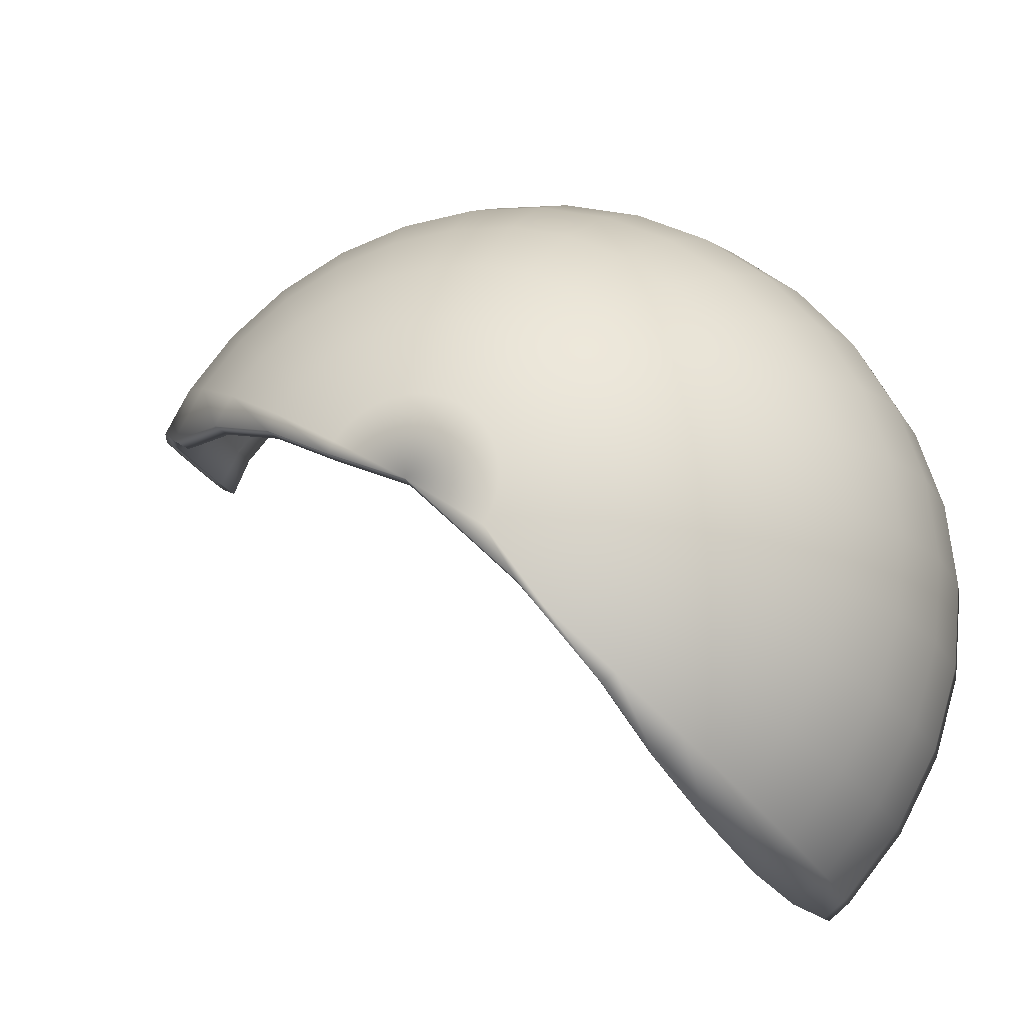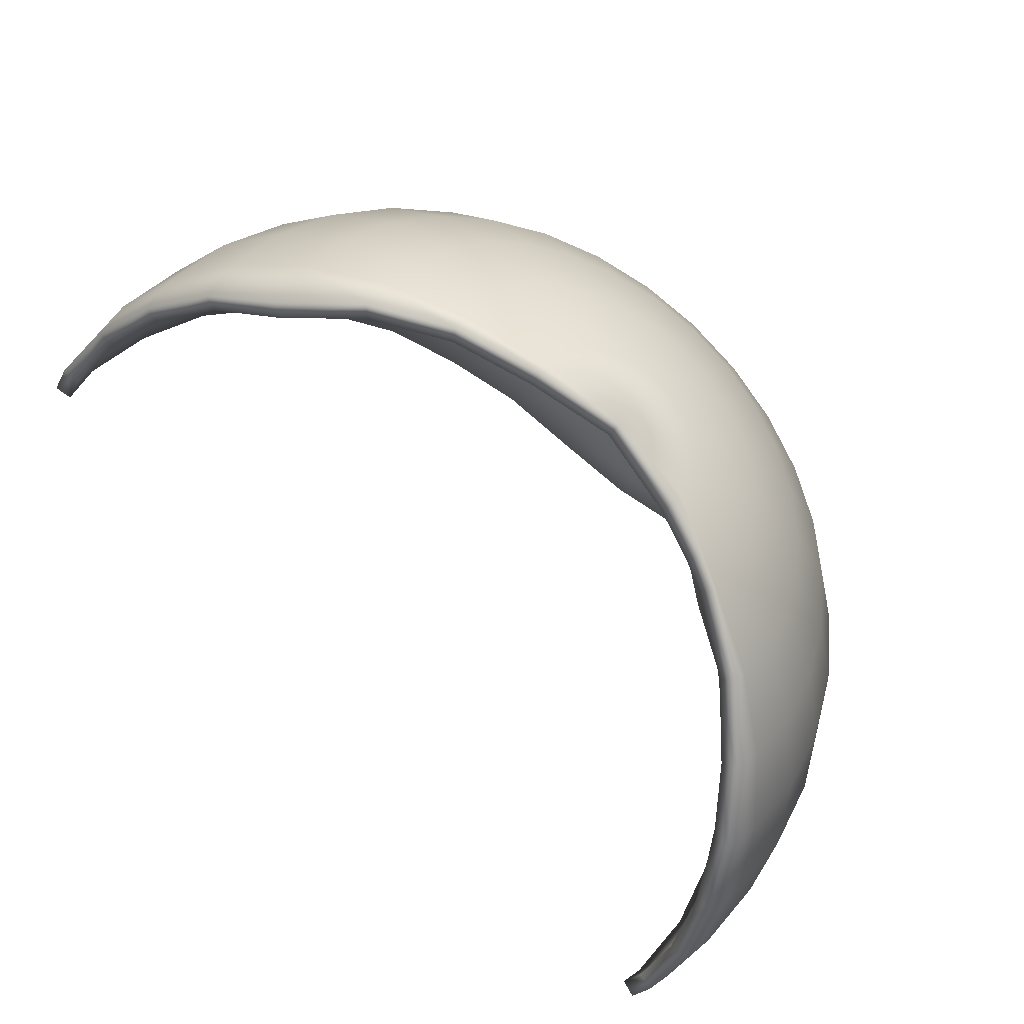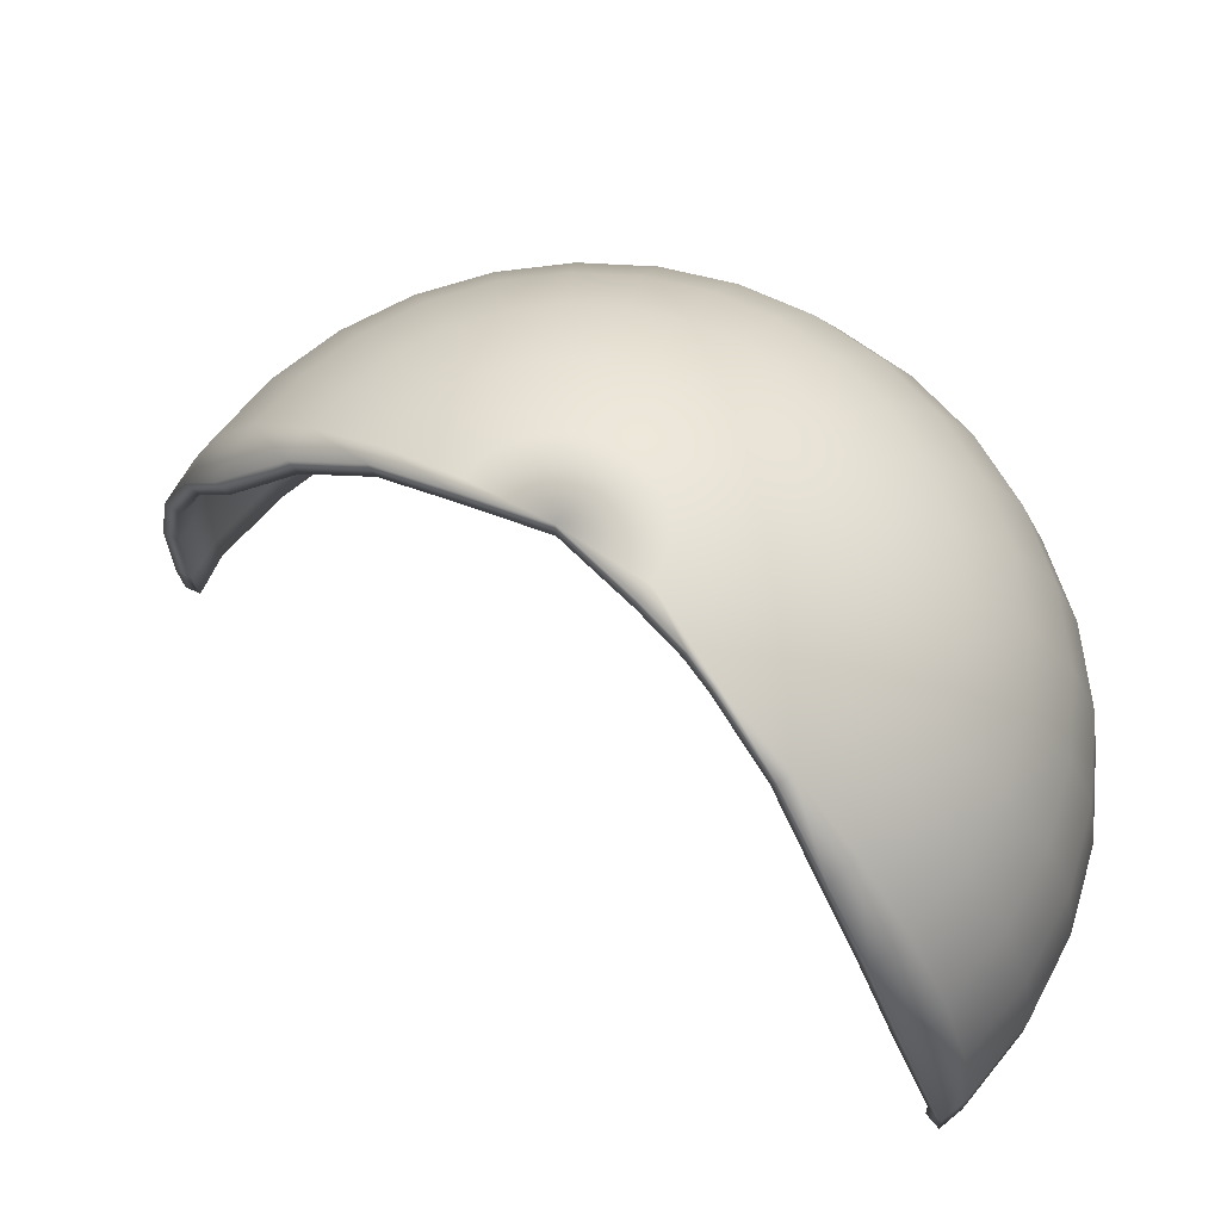
<metadata>
{"format":"obj","ext":"obj","renderer":"f3d","projection":"perspective","resolution":1024,"background":"white","views":[{"elev":-20.4,"azim":-163.5,"up":"+Z"},{"elev":-32.3,"azim":151.5,"up":"+Z"},{"elev":-27.0,"azim":-176.5,"up":"+Z"}]}
</metadata>
<code>
o piece3_Sphere.004
v -0.04877 0.2452 0
v -0.09567 0.231 0
v -0.1389 0.2079 0
v -0.1768 0.1768 0
v -0.2079 0.1389 0
v -0.231 0.09567 0
v -0.2452 0.04877 0
v -0.25 0 0
v -0.04784 0.2452 -0.009515
v -0.09383 0.231 -0.01866
v -0.1362 0.2079 -0.0271
v -0.1734 0.1768 -0.03449
v -0.2039 0.1389 -0.04055
v -0.2265 0.09567 -0.04506
v -0.2405 0.04877 -0.04784
v -0.2452 0 -0.04877
v -0.04506 0.2452 -0.01866
v -0.08839 0.231 -0.03661
v -0.1283 0.2079 -0.05315
v -0.1633 0.1768 -0.06765
v -0.192 0.1389 -0.07955
v -0.2134 0.09567 -0.08839
v -0.2265 0.04877 -0.09383
v -0.231 0 -0.09567
v -0.04055 0.2452 -0.0271
v -0.07955 0.231 -0.05315
v -0.1155 0.2079 -0.07716
v -0.147 0.1768 -0.09821
v -0.1728 0.1389 -0.1155
v -0.192 0.09567 -0.1283
v -0.2039 0.04877 -0.1362
v -0.2079 0 -0.1389
v -0.03449 0.2452 -0.03449
v -0.06765 0.231 -0.06765
v -0.09821 0.2079 -0.09821
v -0.125 0.1768 -0.125
v -0.147 0.1389 -0.147
v -0.1633 0.09567 -0.1633
v -0.1734 0.04877 -0.1734
v -0.1768 0 -0.1768
v 0.1633 0.1768 0.06765
v 0.04055 0.2452 0.0271
v 0.07955 0.231 0.05315
v 0.1155 0.2079 0.07716
v 0.147 0.1768 0.09821
v 0.1728 0.1389 0.1155
v 0.192 0.09567 0.1283
v 0.2039 0.04877 0.1362
v 0.2079 0 0.1389
v 0.03449 0.2452 0.03449
v 0.06765 0.231 0.06765
v 0.09821 0.2079 0.09821
v 0.125 0.1768 0.125
v 0.147 0.1389 0.147
v 0.1633 0.09567 0.1633
v 0.1734 0.04877 0.1734
v 0.1768 0 0.1768
v 0.0271 0.2452 0.04055
v 0.05315 0.231 0.07955
v 0.07716 0.2079 0.1155
v 0.09821 0.1768 0.147
v 0.1155 0.1389 0.1728
v 0.1283 0.09567 0.192
v 0.1362 0.04877 0.2039
v 0.1389 0 0.2079
v 0.01867 0.2452 0.04506
v 0.03661 0.231 0.08839
v 0.05315 0.2079 0.1283
v 0.06765 0.1768 0.1633
v 0.07955 0.1389 0.192
v 0.08839 0.09567 0.2134
v 0.09383 0.04877 0.2265
v 0.09567 0 0.231
v 0.009515 0.2452 0.04784
v 0.01867 0.231 0.09383
v 0.0271 0.2079 0.1362
v 0.03449 0.1768 0.1734
v 0.04055 0.1389 0.2039
v 0.04506 0.09567 0.2265
v 0.04784 0.04877 0.2405
v 0.04877 0 0.2452
v 0 0.2452 0.04877
v 0 0.231 0.09567
v 0 0.2079 0.1389
v 0 0.1768 0.1768
v 0 0.1389 0.2079
v 0 0.09567 0.231
v 0 0.04877 0.2452
v 0 0 0.25
v -0.009515 0.2452 0.04784
v -0.01866 0.231 0.09383
v -0.0271 0.2079 0.1362
v -0.03449 0.1768 0.1734
v -0.04055 0.1389 0.2039
v -0.04506 0.09567 0.2265
v -0.04784 0.04877 0.2405
v -0.04877 0 0.2452
v -0.01866 0.2452 0.04506
v -0.03661 0.231 0.08839
v -0.05315 0.2079 0.1283
v -0.06765 0.1768 0.1633
v -0.07955 0.1389 0.192
v -0.08839 0.09567 0.2134
v -0.09383 0.04877 0.2265
v -0.09567 0 0.231
v -0.0271 0.2452 0.04055
v -0.05315 0.231 0.07955
v -0.07716 0.2079 0.1155
v -0.09821 0.1768 0.147
v -0.1155 0.1389 0.1728
v -0.1283 0.09567 0.192
v -0.1362 0.04877 0.2039
v -0.1389 0 0.2079
v -0.03449 0.2452 0.03449
v -0.06765 0.231 0.06765
v -0.09821 0.2079 0.09821
v -0.125 0.1768 0.125
v -0.147 0.1389 0.147
v -0.1633 0.09567 0.1633
v -0.1734 0.04877 0.1734
v -0.1768 0 0.1768
v -0.04055 0.2452 0.0271
v -0.07955 0.231 0.05315
v -0.1155 0.2079 0.07716
v -0.147 0.1768 0.09821
v -0.1728 0.1389 0.1155
v -0.192 0.09567 0.1283
v -0.2039 0.04877 0.1362
v -0.2079 0 0.1389
v 0 0.25 0
v -0.04506 0.2452 0.01866
v -0.08839 0.231 0.03661
v -0.1283 0.2079 0.05315
v -0.1633 0.1768 0.06765
v -0.192 0.1389 0.07955
v -0.2134 0.09567 0.08839
v -0.2265 0.04877 0.09383
v -0.231 0 0.09567
v -0.04784 0.2452 0.009515
v -0.09383 0.231 0.01866
v -0.1362 0.2079 0.0271
v -0.1734 0.1768 0.03449
v -0.2039 0.1389 0.04055
v -0.2265 0.09567 0.04506
v -0.2405 0.04877 0.04784
v -0.2452 0 0.04877
v -0.05524 0.2363 -0.05524
v -0.06592 0.231 -0.06907
v -0.111 0.1768 -0.1365
v -0.09157 0.2079 -0.1037
v -0.1556 0.04877 -0.188
v -0.1435 0.09567 -0.1796
v -0.1288 0.1389 -0.1619
v -0.1642 0 -0.1871
v 0.2196 0 0.117
v 0.2162 0.04877 0.1132
v 0.08443 0.231 0.04401
v 0.1867 0.1389 0.08946
v 0.1246 0.2079 0.06012
v 0.2055 0.09567 0.1032
v 0.04394 0.2452 0.02076
v -0.2478 -0.02202 0
v -0.04819 -0.03029 0.2423
v -0.243 -0.02279 -0.04834
v -0.175 -0.02505 0.175
v -0.1754 -0.01936 -0.1754
v -0.1639 -0.01859 -0.1849
v -0.2435 -0.01794 0.04843
v -0.1371 -0.03335 0.2051
v -0.2062 -0.01986 -0.1378
v -0.2294 -0.01722 0.09502
v -0.09446 -0.03198 0.2281
v -0.229 -0.02159 -0.09486
v 0.138 -0.01721 0.2065
v 0 -0.02475 0.2476
v 0.09489 -0.02071 0.2291
v 0.04834 -0.02227 0.243
v 0.2179 -0.01779 0.1163
v 0.1756 -0.01746 0.1756
v 0.2066 -0.01495 0.1381
v -0.05078 0.255 0
v -0.09955 0.2402 0
v -0.1445 0.2162 0
v -0.1839 0.1838 0
v -0.2162 0.1444 0
v -0.2402 0.09948 0
v -0.255 0.05071 0
v -0.26 0 0
v -0.04981 0.255 -0.009907
v -0.09764 0.2402 -0.01942
v -0.1417 0.2162 -0.02819
v -0.1803 0.1838 -0.03587
v -0.212 0.1444 -0.04218
v -0.2356 0.09948 -0.04686
v -0.2501 0.05071 -0.04975
v -0.255 0 -0.05072
v -0.04692 0.255 -0.01943
v -0.09197 0.2402 -0.0381
v -0.1335 0.2162 -0.05529
v -0.1699 0.1838 -0.07037
v -0.1997 0.1444 -0.08274
v -0.2219 0.09948 -0.09193
v -0.2356 0.05071 -0.09759
v -0.2402 0 -0.0995
v -0.04222 0.255 -0.02821
v -0.08277 0.2402 -0.05531
v -0.1201 0.2162 -0.08027
v -0.1529 0.1838 -0.1022
v -0.1798 0.1444 -0.1201
v -0.1997 0.09948 -0.1335
v -0.212 0.05071 -0.1417
v -0.2162 0 -0.1444
v -0.03605 0.255 -0.03577
v -0.07039 0.2402 -0.07039
v -0.1022 0.2162 -0.1022
v -0.13 0.1838 -0.13
v -0.1529 0.1444 -0.1529
v -0.1699 0.09948 -0.1699
v -0.1803 0.05071 -0.1803
v -0.1838 0 -0.1838
v 0.1696 0.1838 0.071
v 0.04222 0.255 0.02821
v 0.08277 0.2402 0.05531
v 0.1201 0.2162 0.08027
v 0.1529 0.1838 0.1022
v 0.1798 0.1444 0.1201
v 0.1997 0.09948 0.1335
v 0.212 0.05071 0.1417
v 0.2162 0 0.1444
v 0.03591 0.255 0.03591
v 0.07039 0.2402 0.07039
v 0.1022 0.2162 0.1022
v 0.13 0.1838 0.13
v 0.1529 0.1444 0.1529
v 0.1699 0.09948 0.1699
v 0.1803 0.05071 0.1803
v 0.1838 0 0.1838
v 0.02821 0.255 0.04222
v 0.05531 0.2402 0.08277
v 0.08027 0.2162 0.1201
v 0.1022 0.1838 0.1529
v 0.1201 0.1444 0.1798
v 0.1335 0.09948 0.1997
v 0.1417 0.05071 0.212
v 0.1444 0 0.2162
v 0.01943 0.255 0.04692
v 0.0381 0.2402 0.09197
v 0.05529 0.2162 0.1335
v 0.07037 0.1838 0.1699
v 0.08274 0.1444 0.1997
v 0.09193 0.09948 0.2219
v 0.09759 0.05071 0.2356
v 0.0995 0 0.2402
v 0.009907 0.255 0.04981
v 0.01942 0.2402 0.09764
v 0.02819 0.2162 0.1417
v 0.03587 0.1838 0.1803
v 0.04218 0.1444 0.212
v 0.04686 0.09948 0.2356
v 0.04975 0.05071 0.2501
v 0.05072 0 0.255
v 0 0.255 0.05078
v 0 0.2402 0.09955
v 0 0.2162 0.1445
v 0 0.1838 0.1839
v 0 0.1444 0.2162
v 0 0.09948 0.2402
v 0 0.05071 0.255
v 0 0 0.26
v -0.009907 0.255 0.04981
v -0.01942 0.2402 0.09764
v -0.02819 0.2162 0.1417
v -0.03587 0.1838 0.1803
v -0.04218 0.1444 0.212
v -0.04686 0.09948 0.2356
v -0.04975 0.05071 0.2501
v -0.05072 0 0.255
v -0.01943 0.255 0.04692
v -0.0381 0.2402 0.09197
v -0.05529 0.2162 0.1335
v -0.07037 0.1838 0.1699
v -0.08274 0.1444 0.1997
v -0.09193 0.09948 0.2219
v -0.09759 0.05071 0.2356
v -0.0995 0 0.2402
v -0.02821 0.255 0.04222
v -0.05531 0.2402 0.08277
v -0.08027 0.2162 0.1201
v -0.1022 0.1838 0.1529
v -0.1201 0.1444 0.1798
v -0.1335 0.09948 0.1997
v -0.1417 0.05071 0.212
v -0.1444 0 0.2162
v -0.03591 0.255 0.03591
v -0.07039 0.2402 0.07039
v -0.1022 0.2162 0.1022
v -0.13 0.1838 0.13
v -0.1529 0.1444 0.1529
v -0.1699 0.09948 0.1699
v -0.1803 0.05071 0.1803
v -0.1838 0 0.1838
v -0.04222 0.255 0.02821
v -0.08277 0.2402 0.05531
v -0.1201 0.2162 0.08027
v -0.1529 0.1838 0.1022
v -0.1798 0.1444 0.1201
v -0.1997 0.09948 0.1335
v -0.212 0.05071 0.1417
v -0.2161 0.000575 0.1445
v -0.000321 0.26 0.000457
v -0.04692 0.255 0.01943
v -0.09197 0.2402 0.0381
v -0.1335 0.2162 0.05529
v -0.1699 0.1838 0.07037
v -0.1997 0.1444 0.08274
v -0.2219 0.09948 0.09193
v -0.2356 0.05071 0.09759
v -0.2402 0 0.0995
v -0.04981 0.255 0.009907
v -0.09764 0.2402 0.01942
v -0.1417 0.2162 0.02819
v -0.1803 0.1838 0.03587
v -0.212 0.1444 0.04218
v -0.2356 0.09948 0.04686
v -0.2501 0.05071 0.04975
v -0.255 0 0.05072
v -0.05748 0.2459 -0.0571
v -0.06837 0.2402 -0.07205
v -0.1155 0.1838 -0.142
v -0.09514 0.2161 -0.108
v -0.1618 0.05079 -0.1956
v -0.1493 0.09951 -0.1868
v -0.1341 0.1444 -0.1684
v -0.1706 6.3e-05 -0.1948
v 0.2284 1.4e-05 0.1217
v 0.2249 0.05075 0.1178
v 0.08784 0.2402 0.04583
v 0.1941 0.1445 0.09336
v 0.1296 0.2161 0.06279
v 0.2136 0.09952 0.1075
v 0.04568 0.255 0.02168
v -0.2578 -0.023 -3.1e-05
v -0.05018 -0.03127 0.252
v -0.2528 -0.02377 -0.05027
v -0.1819 -0.02603 0.1822
v -0.1825 -0.02033 -0.1825
v -0.1703 -0.01957 -0.1926
v -0.2532 -0.01892 0.05034
v -0.1426 -0.03433 0.2134
v -0.2145 -0.02084 -0.1433
v -0.2386 -0.0182 0.09872
v -0.09829 -0.03296 0.2372
v -0.2382 -0.02257 -0.09865
v 0.1435 -0.01819 0.2147
v -5e-05 -0.02573 0.2575
v 0.09867 -0.02169 0.2383
v 0.05026 -0.02325 0.2528
v 0.2267 -0.01876 0.121
v 0.1826 -0.01844 0.1826
v 0.2149 -0.01593 0.1436
f 7 15 14 6
f 8 16 15 7
f 162 164 16 8
f 2 10 9 1
f 3 11 10 2
f 4 12 11 3
f 5 13 12 4
f 6 14 13 5
f 14 22 21 13
f 15 23 22 14
f 16 24 23 15
f 164 173 24 16
f 10 18 17 9
f 11 19 18 10
f 12 20 19 11
f 13 21 20 12
f 19 27 26 18
f 20 28 27 19
f 21 29 28 20
f 22 30 29 21
f 23 31 30 22
f 24 32 31 23
f 173 170 32 24
f 18 26 25 17
f 31 39 38 30
f 32 40 39 31
f 170 166 40 32
f 26 34 147 33 25
f 27 35 34 26
f 28 36 35 27
f 29 37 36 28
f 30 38 37 29
f 35 150 148 34
f 36 149 150 35
f 37 153 149 36
f 38 152 153 37
f 39 151 152 38
f 40 154 151 39
f 166 167 154 40
f 34 148 147
f 155 49 48 156
f 178 180 49 155
f 157 43 42 161
f 159 44 43 157
f 41 45 44 159
f 158 46 45 41
f 160 47 46 158
f 156 48 47 160
f 45 53 52 44
f 46 54 53 45
f 47 55 54 46
f 48 56 55 47
f 49 57 56 48
f 180 179 57 49
f 43 51 50 42
f 44 52 51 43
f 57 65 64 56
f 179 174 65 57
f 51 59 58 50
f 52 60 59 51
f 53 61 60 52
f 54 62 61 53
f 55 63 62 54
f 56 64 63 55
f 62 70 69 61
f 63 71 70 62
f 64 72 71 63
f 65 73 72 64
f 174 176 73 65
f 59 67 66 58
f 60 68 67 59
f 61 69 68 60
f 176 177 81 73
f 67 75 74 66
f 68 76 75 67
f 69 77 76 68
f 70 78 77 69
f 71 79 78 70
f 72 80 79 71
f 73 81 80 72
f 78 86 85 77
f 79 87 86 78
f 80 88 87 79
f 81 89 88 80
f 177 175 89 81
f 75 83 82 74
f 76 84 83 75
f 77 85 84 76
f 175 163 97 89
f 83 91 90 82
f 84 92 91 83
f 85 93 92 84
f 86 94 93 85
f 87 95 94 86
f 88 96 95 87
f 89 97 96 88
f 95 103 102 94
f 96 104 103 95
f 97 105 104 96
f 163 172 105 97
f 91 99 98 90
f 92 100 99 91
f 93 101 100 92
f 94 102 101 93
f 100 108 107 99
f 101 109 108 100
f 102 110 109 101
f 103 111 110 102
f 104 112 111 103
f 105 113 112 104
f 172 169 113 105
f 99 107 106 98
f 112 120 119 111
f 113 121 120 112
f 169 165 121 113
f 107 115 114 106
f 108 116 115 107
f 109 117 116 108
f 110 118 117 109
f 111 119 118 110
f 116 124 123 115
f 117 125 124 116
f 118 126 125 117
f 119 127 126 118
f 120 128 127 119
f 121 129 128 120
f 165 129 121
f 115 123 122 114
f 128 137 136 127
f 129 138 137 128
f 129 171 138
f 123 132 131 122
f 124 133 132 123
f 125 134 133 124
f 126 135 134 125
f 127 136 135 126
f 134 142 141 133
f 135 143 142 134
f 136 144 143 135
f 137 145 144 136
f 138 146 145 137
f 171 168 146 138
f 132 140 139 131
f 133 141 140 132
f 1 9 130
f 9 17 130
f 17 25 130
f 25 33 130
f 161 42 130
f 42 50 130
f 50 58 130
f 58 66 130
f 66 74 130
f 74 82 130
f 82 90 130
f 90 98 130
f 98 106 130
f 106 114 130
f 114 122 130
f 122 131 130
f 131 139 130
f 146 8 7 145
f 139 1 130
f 168 162 8 146
f 140 2 1 139
f 141 3 2 140
f 142 4 3 141
f 143 5 4 142
f 144 6 5 143
f 145 7 6 144
f 186 194 195 187
f 187 195 196 188
f 188 196 344 342
f 181 189 190 182
f 182 190 191 183
f 183 191 192 184
f 184 192 193 185
f 185 193 194 186
f 193 201 202 194
f 194 202 203 195
f 195 203 204 196
f 196 204 353 344
f 189 197 198 190
f 190 198 199 191
f 191 199 200 192
f 192 200 201 193
f 198 206 207 199
f 199 207 208 200
f 200 208 209 201
f 201 209 210 202
f 202 210 211 203
f 203 211 212 204
f 204 212 350 353
f 197 205 206 198
f 210 218 219 211
f 211 219 220 212
f 212 220 346 350
f 205 213 327 214 206
f 206 214 215 207
f 207 215 216 208
f 208 216 217 209
f 209 217 218 210
f 214 328 330 215
f 215 330 329 216
f 216 329 333 217
f 217 333 332 218
f 218 332 331 219
f 219 331 334 220
f 220 334 347 346
f 327 328 214
f 336 228 229 335
f 335 229 360 358
f 341 222 223 337
f 337 223 224 339
f 339 224 225 221
f 221 225 226 338
f 338 226 227 340
f 340 227 228 336
f 224 232 233 225
f 225 233 234 226
f 226 234 235 227
f 227 235 236 228
f 228 236 237 229
f 229 237 359 360
f 222 230 231 223
f 223 231 232 224
f 236 244 245 237
f 237 245 354 359
f 230 238 239 231
f 231 239 240 232
f 232 240 241 233
f 233 241 242 234
f 234 242 243 235
f 235 243 244 236
f 241 249 250 242
f 242 250 251 243
f 243 251 252 244
f 244 252 253 245
f 245 253 356 354
f 238 246 247 239
f 239 247 248 240
f 240 248 249 241
f 253 261 357 356
f 246 254 255 247
f 247 255 256 248
f 248 256 257 249
f 249 257 258 250
f 250 258 259 251
f 251 259 260 252
f 252 260 261 253
f 257 265 266 258
f 258 266 267 259
f 259 267 268 260
f 260 268 269 261
f 261 269 355 357
f 254 262 263 255
f 255 263 264 256
f 256 264 265 257
f 269 277 343 355
f 262 270 271 263
f 263 271 272 264
f 264 272 273 265
f 265 273 274 266
f 266 274 275 267
f 267 275 276 268
f 268 276 277 269
f 274 282 283 275
f 275 283 284 276
f 276 284 285 277
f 277 285 352 343
f 270 278 279 271
f 271 279 280 272
f 272 280 281 273
f 273 281 282 274
f 279 287 288 280
f 280 288 289 281
f 281 289 290 282
f 282 290 291 283
f 283 291 292 284
f 284 292 293 285
f 285 293 349 352
f 278 286 287 279
f 291 299 300 292
f 292 300 301 293
f 293 301 345 349
f 286 294 295 287
f 287 295 296 288
f 288 296 297 289
f 289 297 298 290
f 290 298 299 291
f 295 303 304 296
f 296 304 305 297
f 297 305 306 298
f 298 306 307 299
f 299 307 308 300
f 300 308 309 301
f 301 309 345
f 294 302 303 295
f 307 316 317 308
f 308 317 318 309
f 318 351 309
f 302 311 312 303
f 303 312 313 304
f 304 313 314 305
f 305 314 315 306
f 306 315 316 307
f 313 321 322 314
f 314 322 323 315
f 315 323 324 316
f 316 324 325 317
f 317 325 326 318
f 318 326 348 351
f 311 319 320 312
f 312 320 321 313
f 310 189 181
f 310 197 189
f 310 205 197
f 310 213 205
f 310 222 341
f 310 230 222
f 310 238 230
f 310 246 238
f 310 254 246
f 310 262 254
f 310 270 262
f 310 278 270
f 310 286 278
f 310 294 286
f 310 302 294
f 310 311 302
f 310 319 311
f 325 187 188 326
f 310 181 319
f 326 188 342 348
f 319 181 182 320
f 320 182 183 321
f 321 183 184 322
f 322 184 185 323
f 323 185 186 324
f 324 186 187 325
f 130 33 213 310
f 33 147 327 213
f 150 149 329 330
f 153 152 332 333
f 151 154 334 331
f 148 150 330 328
f 149 153 333 329
f 152 151 331 332
f 147 148 328 327
f 178 155 335 358
f 41 159 339 221
f 160 158 338 340
f 155 156 336 335
f 159 157 337 339
f 158 41 221 338
f 156 160 340 336
f 161 130 310 341
f 157 161 341 337
f 154 167 347 334
f 172 163 343 352
f 162 168 348 342
f 173 164 344 353
f 164 162 342 344
f 166 170 350 346
f 168 171 351 348
f 170 173 353 350
f 167 166 346 347
f 129 165 345 309
f 171 129 309 351
f 169 172 352 349
f 165 169 349 345
f 177 176 356 357
f 175 177 357 355
f 163 175 355 343
f 176 174 354 356
f 179 180 360 359
f 180 178 358 360
f 174 179 359 354

</code>
